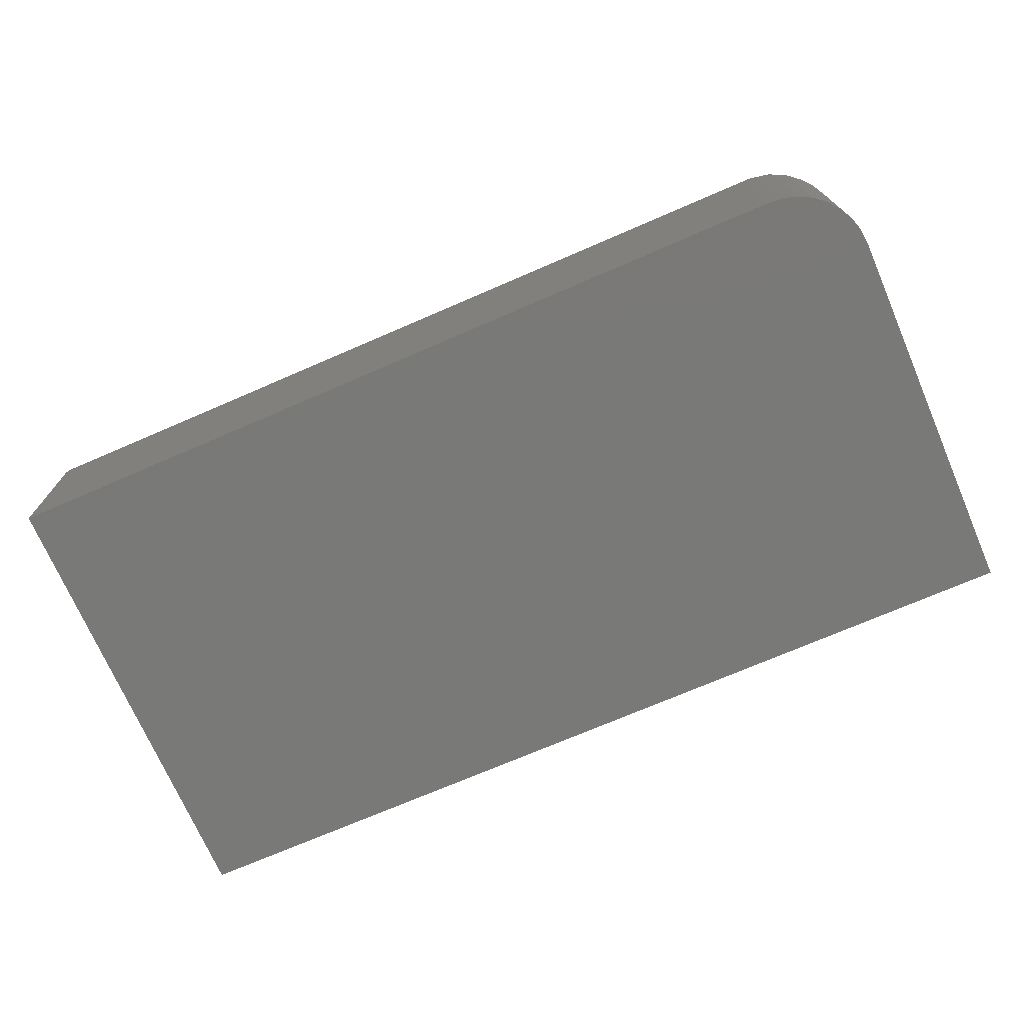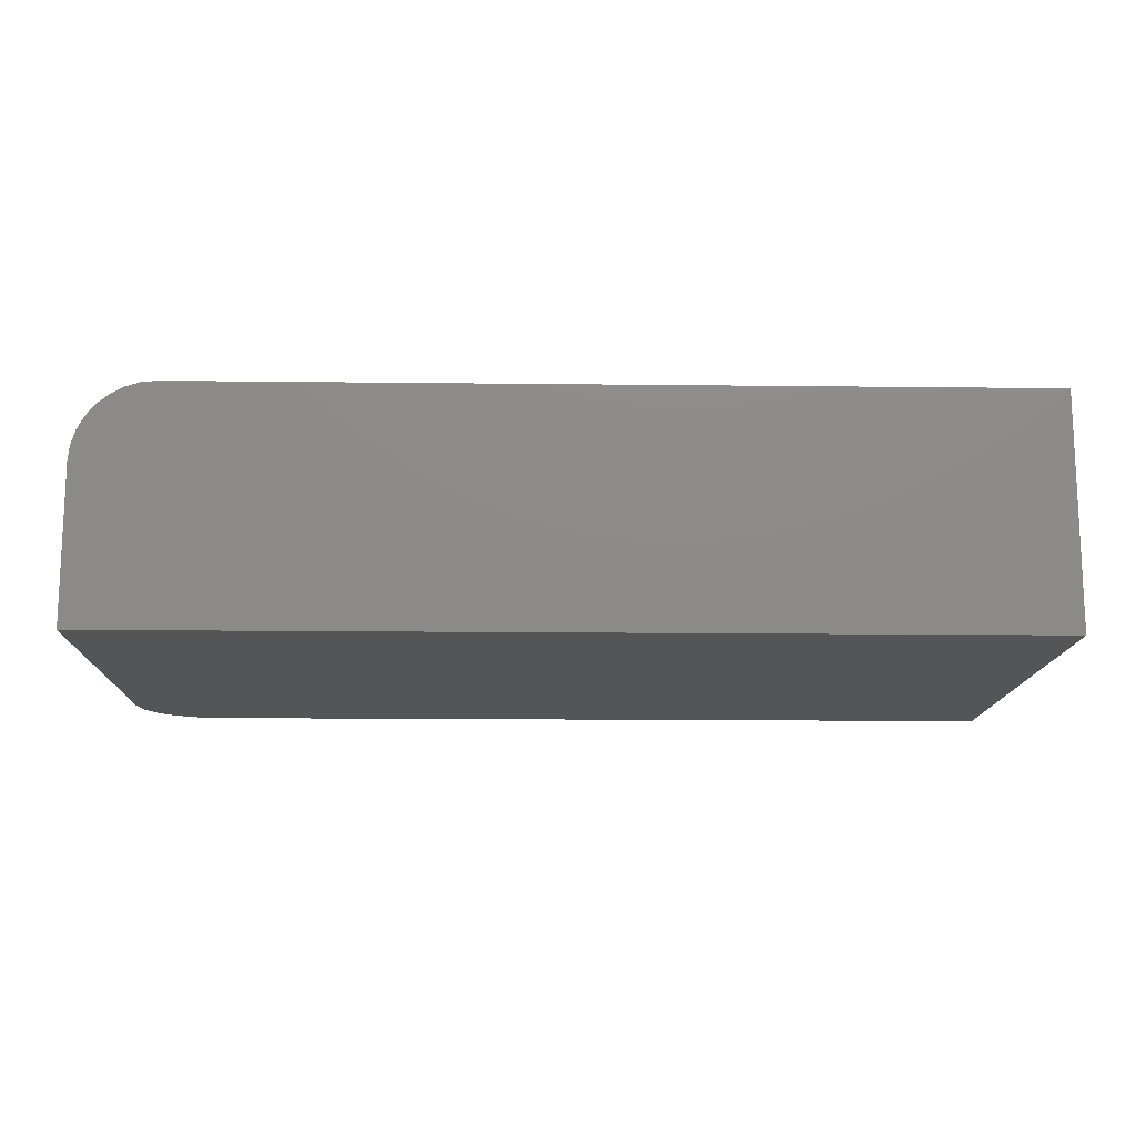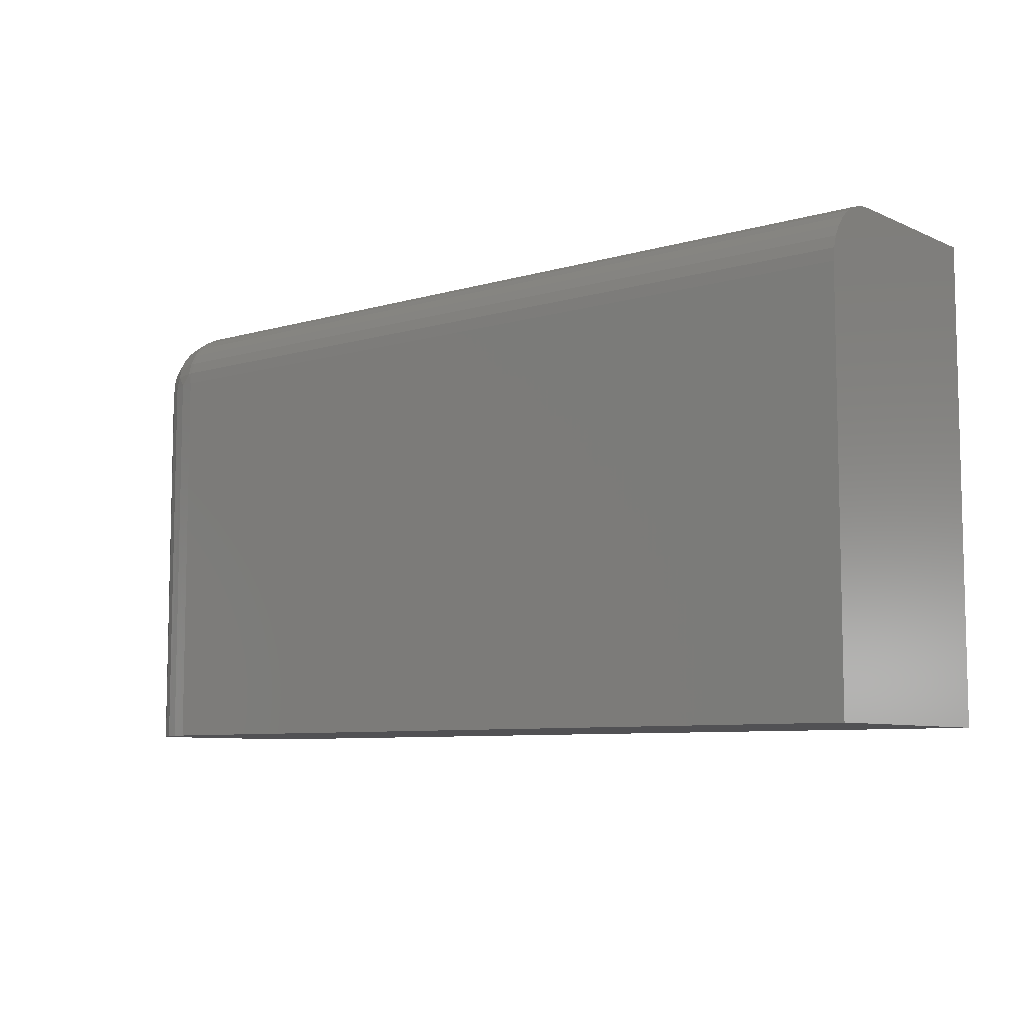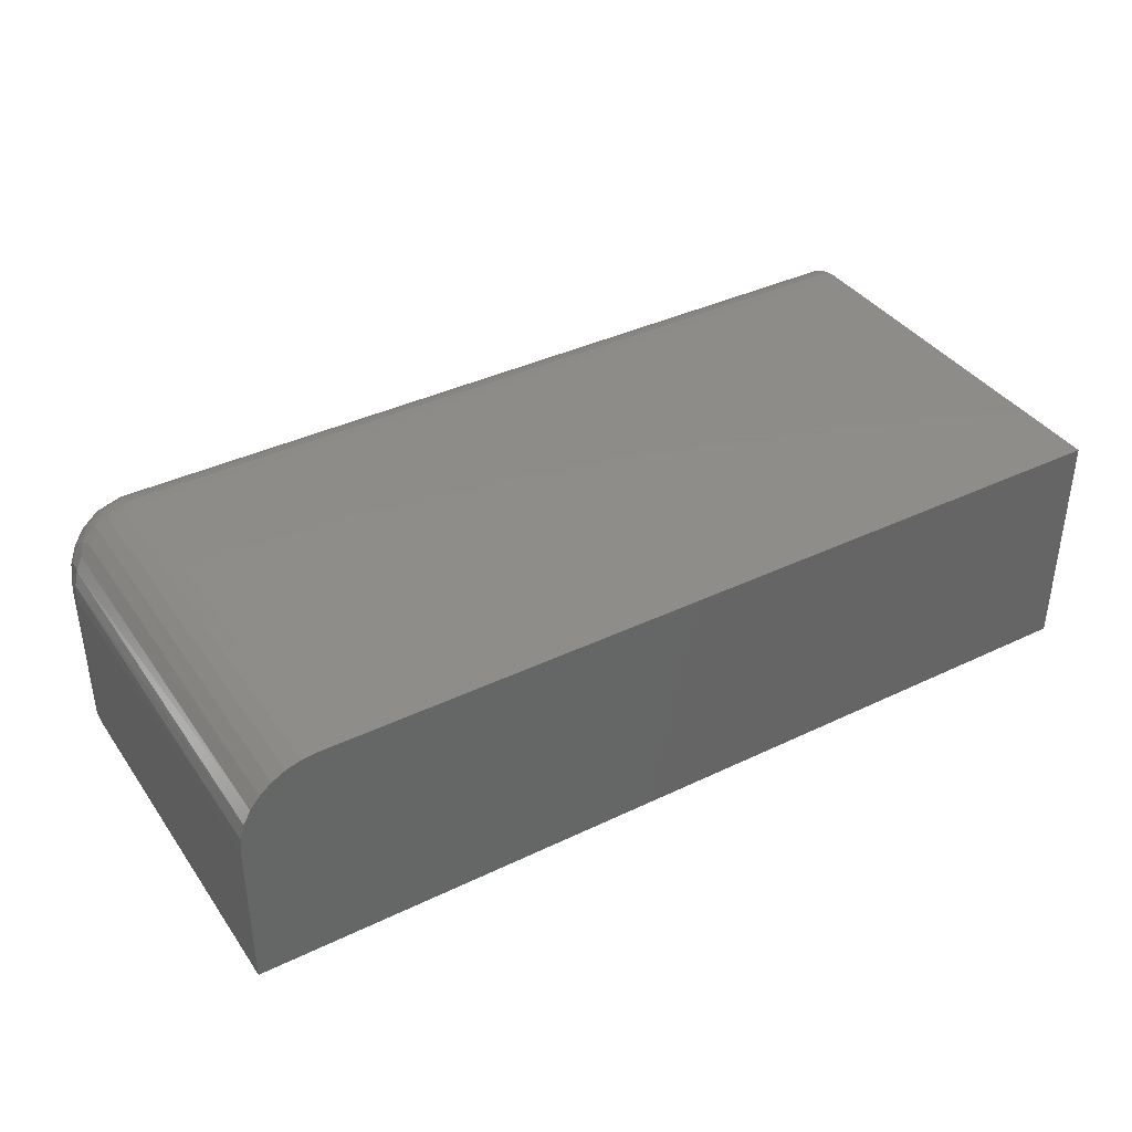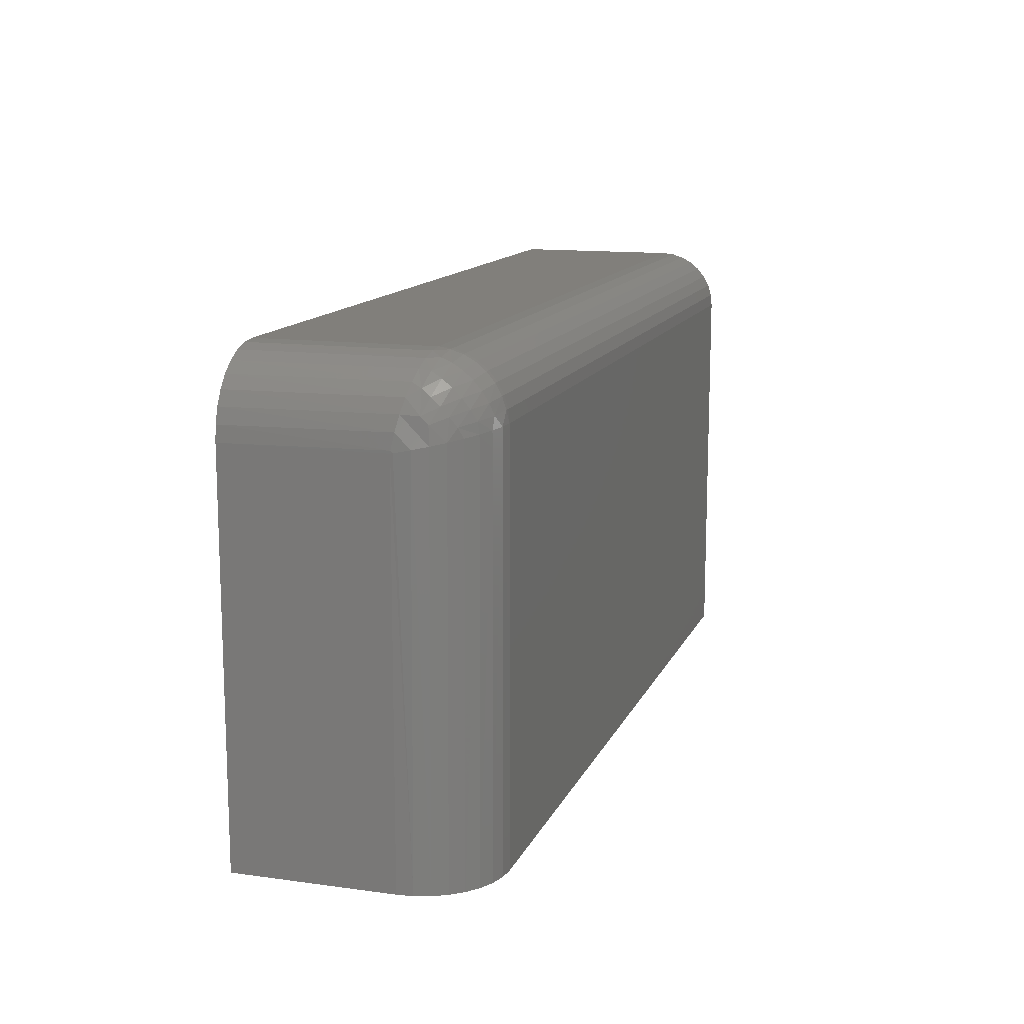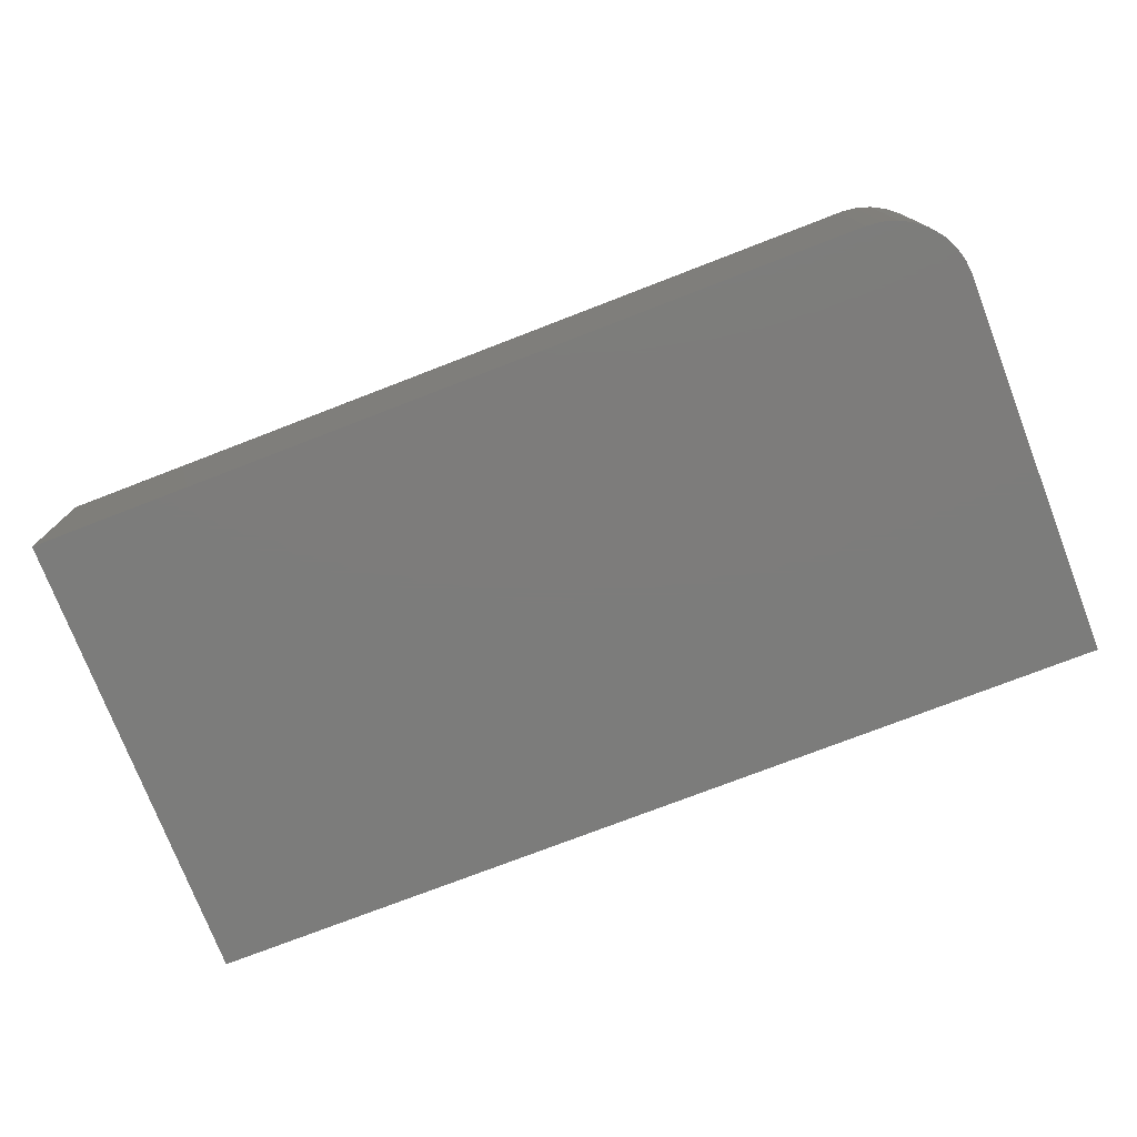
<metadata>
{"format":"stl","ext":"stl","renderer":"f3d","projection":"perspective","resolution":1024,"background":"white","views":[{"elev":-72.1,"azim":23.4,"up":"+Y"},{"elev":-13.9,"azim":178.5,"up":"+Y"},{"elev":-7.8,"azim":-140.7,"up":"+Z"},{"elev":38.4,"azim":148.8,"up":"+Y"},{"elev":13.2,"azim":107.3,"up":"+Z"},{"elev":-75.7,"azim":21.1,"up":"+Y"}]}
</metadata>
<code>
# stl→obj: 84 verts, 164 faces
v 0.6719 6.922e-17 -0.01859
v -0.1719 2.239e-17 -0.01859
v 0.6719 -0.001201 -0.006392
v -0.1719 -0.001201 -0.006392
v 0.6719 -0.004758 0.005332
v -0.1719 -0.004758 0.005332
v 0.6719 -0.01053 0.01614
v -0.1719 -0.01053 0.01614
v 0.6719 -0.01831 0.02561
v -0.1719 -0.01831 0.02561
v 0.6719 -0.02778 0.03338
v -0.1719 -0.02778 0.03338
v 0.6719 -0.03858 0.03916
v -0.1719 -0.03858 0.03916
v 0.6719 -0.05031 0.04271
v -0.1719 -0.05031 0.04271
v 0.6719 -0.0625 0.04391
v -0.1719 -0.0625 0.04391
v -0.1719 0 -0.4219
v 0.6719 4.684e-17 -0.4219
v 0.6719 -0.2344 0.04391
v -0.1719 -0.2344 0.04391
v 0.75 -0.2344 -0.4219
v 0.75 -0.07812 -0.4219
v 0.75 -0.2344 -0.03421
v 0.75 -0.07812 -0.03421
v -0.1719 -0.2344 -0.4219
v 0.7485 -0.2344 -0.01897
v 0.7441 -0.2344 -0.004313
v 0.7368 -0.2344 0.009193
v 0.7271 -0.2344 0.02103
v 0.7153 -0.2344 0.03075
v 0.7018 -0.2344 0.03797
v 0.6871 -0.2344 0.04241
v 0.6871 -0.001501 -0.4219
v 0.7018 -0.005947 -0.4219
v 0.7153 -0.01317 -0.4219
v 0.7271 -0.02288 -0.4219
v 0.7368 -0.03472 -0.4219
v 0.7441 -0.04823 -0.4219
v 0.7485 -0.06288 -0.4219
v 0.75 -0.07761 -0.03164
v 0.7359 -0.06918 0.01051
v 0.7433 -0.07179 -0.002544
v 0.748 -0.07464 -0.01676
v 0.6868 -0.06279 0.04247
v 0.7012 -0.06364 0.0382
v 0.7145 -0.06503 0.03126
v 0.7262 -0.0669 0.02192
v 0.75 -0.07555 -0.0337
v 0.7359 -0.03341 -0.02527
v 0.7433 -0.04646 -0.02788
v 0.748 -0.06068 -0.03072
v 0.6868 -0.001442 -0.01887
v 0.7012 -0.005714 -0.01973
v 0.7145 -0.01265 -0.02112
v 0.7262 -0.022 -0.02299
v 0.6768 -0.05037 0.04257
v 0.6768 -0.001349 -0.006457
v 0.7414 -0.05448 -0.003513
v 0.7414 -0.04743 -0.01056
v 0.7294 -0.05751 0.01758
v 0.7294 -0.02634 -0.0136
v 0.7318 -0.03273 -0.004658
v 0.7148 -0.0541 0.02994
v 0.6968 -0.05202 0.03874
v 0.7148 -0.01398 -0.01019
v 0.6968 -0.00517 -0.008103
v 0.7326 -0.04022 0.003693
v 0.7318 -0.04857 0.01119
v 0.7176 -0.01934 -8.071e-05
v 0.7189 -0.0263 0.009298
v 0.7189 -0.03462 0.01762
v 0.7176 -0.044 0.02458
v 0.6989 -0.009112 0.002641
v 0.7001 -0.01492 0.01263
v 0.7005 -0.0224 0.02151
v 0.7001 -0.03129 0.02899
v 0.6989 -0.04127 0.0348
v 0.6772 -0.03869 0.03899
v 0.6775 -0.02791 0.03321
v 0.6776 -0.01846 0.02545
v 0.6775 -0.0107 0.016
v 0.6772 -0.004922 0.005229
f 1 2 3
f 3 2 4
f 3 4 5
f 5 4 6
f 5 6 7
f 7 6 8
f 7 8 9
f 9 8 10
f 9 10 11
f 11 10 12
f 11 12 13
f 13 12 14
f 13 14 15
f 15 14 16
f 15 16 17
f 17 16 18
f 19 2 20
f 20 2 1
f 21 17 22
f 22 17 18
f 23 24 25
f 25 24 26
f 22 27 23
f 22 23 25
f 22 25 28
f 22 28 29
f 22 29 30
f 22 30 31
f 22 31 32
f 22 32 33
f 22 33 34
f 22 34 21
f 23 27 19
f 23 19 20
f 23 20 35
f 23 35 36
f 23 36 37
f 23 37 38
f 23 38 39
f 23 39 40
f 23 40 41
f 23 41 24
f 25 42 28
f 25 26 42
f 31 30 43
f 44 43 30
f 30 29 44
f 45 44 29
f 29 28 45
f 45 28 42
f 17 21 46
f 46 21 34
f 46 34 47
f 47 34 33
f 47 33 48
f 48 33 32
f 48 32 49
f 49 32 31
f 49 31 43
f 26 41 50
f 26 24 41
f 38 51 39
f 39 51 52
f 39 52 40
f 40 52 53
f 40 53 41
f 41 53 50
f 20 1 35
f 35 1 54
f 35 54 36
f 36 54 55
f 36 55 37
f 37 55 56
f 37 56 38
f 38 56 57
f 38 57 51
f 46 58 17
f 3 59 1
f 59 54 1
f 50 53 45
f 42 50 45
f 50 42 26
f 52 60 44
f 44 53 52
f 45 53 44
f 61 60 52
f 60 62 43
f 44 60 43
f 51 63 64
f 61 51 64
f 61 52 51
f 62 65 48
f 49 62 48
f 57 56 63
f 65 66 47
f 48 65 47
f 56 55 67
f 47 66 46
f 55 54 68
f 68 54 59
f 51 57 63
f 61 64 69
f 69 60 61
f 70 60 69
f 60 70 62
f 49 43 62
f 56 67 63
f 63 67 71
f 71 64 63
f 64 71 72
f 72 69 64
f 73 69 72
f 70 69 73
f 74 70 73
f 62 70 74
f 65 62 74
f 55 68 67
f 67 68 75
f 75 71 67
f 71 75 76
f 76 72 71
f 72 76 77
f 77 73 72
f 78 73 77
f 74 73 78
f 79 74 78
f 65 74 79
f 66 65 79
f 17 58 15
f 15 58 80
f 15 80 13
f 13 80 81
f 13 81 11
f 11 81 82
f 11 82 9
f 9 82 83
f 9 83 7
f 7 83 84
f 7 84 5
f 5 84 59
f 5 59 3
f 46 66 58
f 58 66 79
f 58 79 80
f 80 79 78
f 80 78 81
f 81 78 77
f 81 77 82
f 82 77 76
f 82 76 83
f 83 76 75
f 83 75 84
f 84 75 68
f 84 68 59
f 18 16 22
f 2 19 27
f 2 27 22
f 2 22 16
f 2 16 14
f 2 14 12
f 2 12 10
f 2 10 8
f 2 8 6
f 2 6 4

</code>
